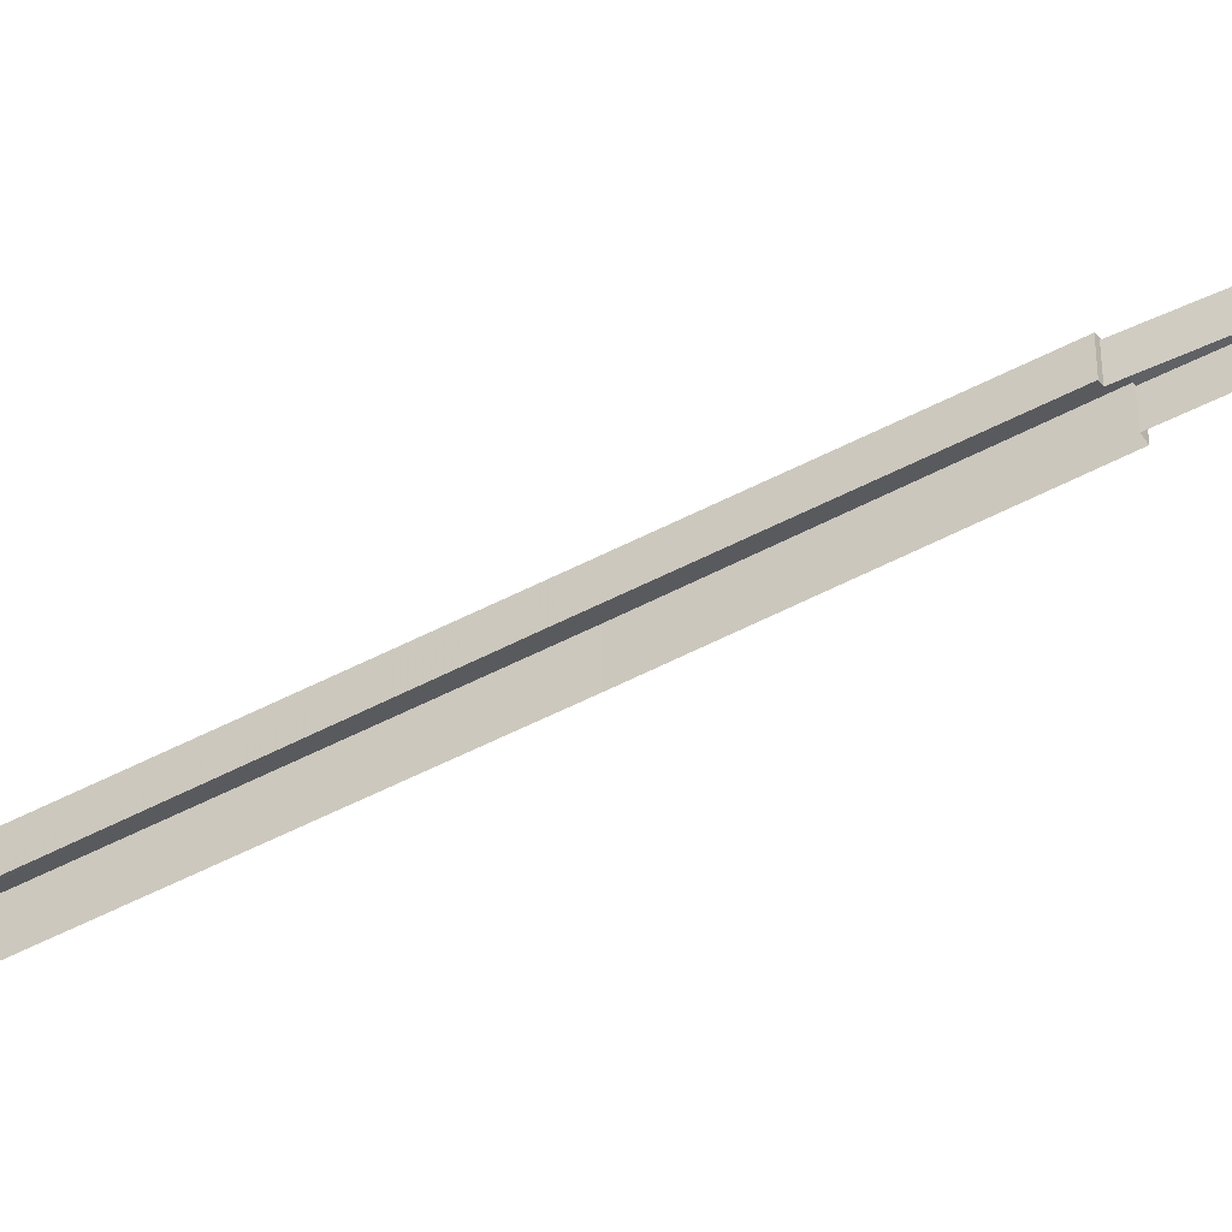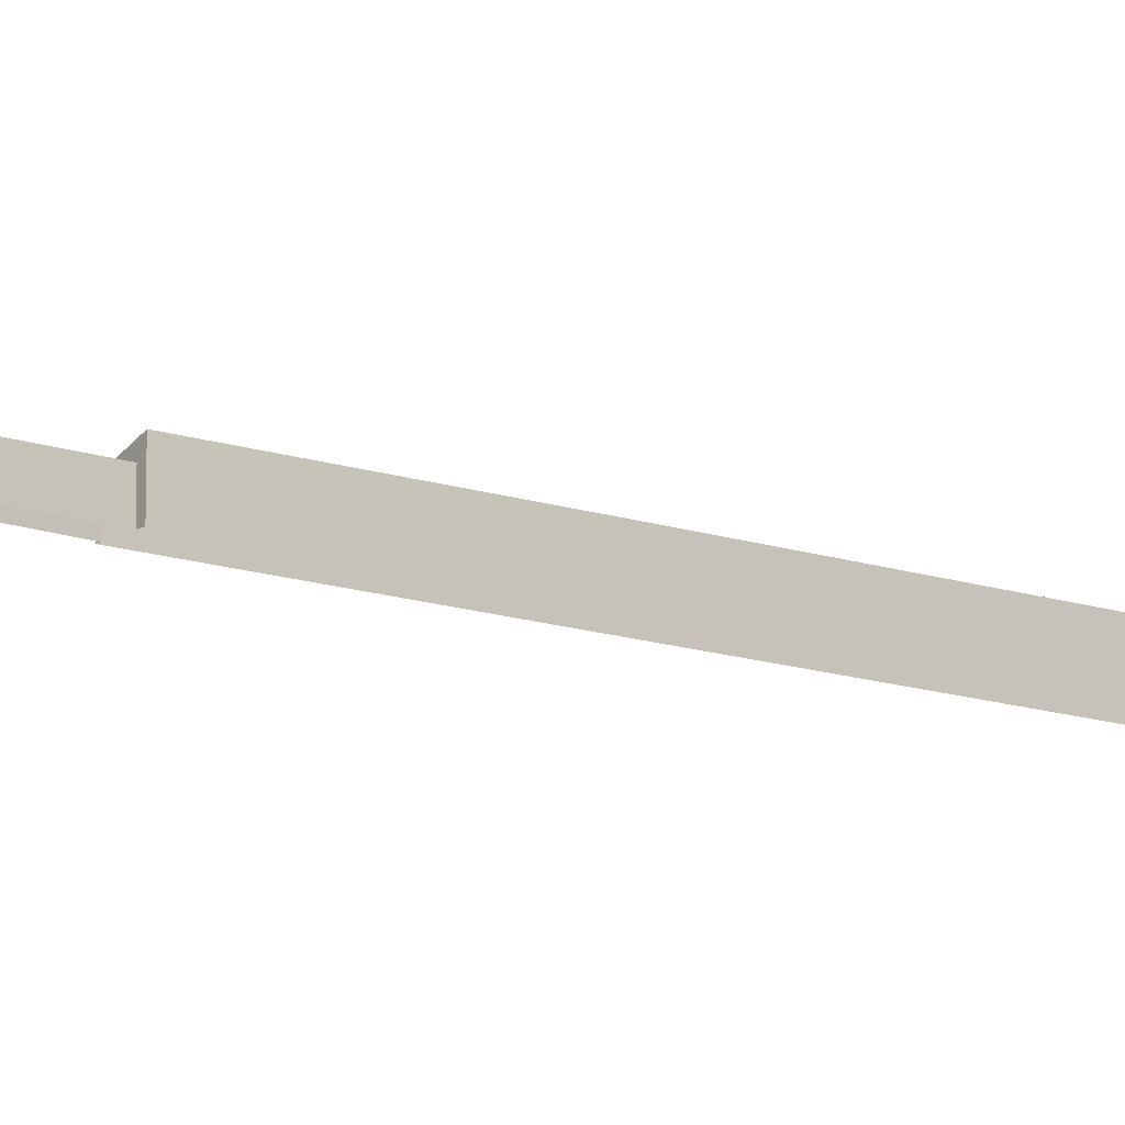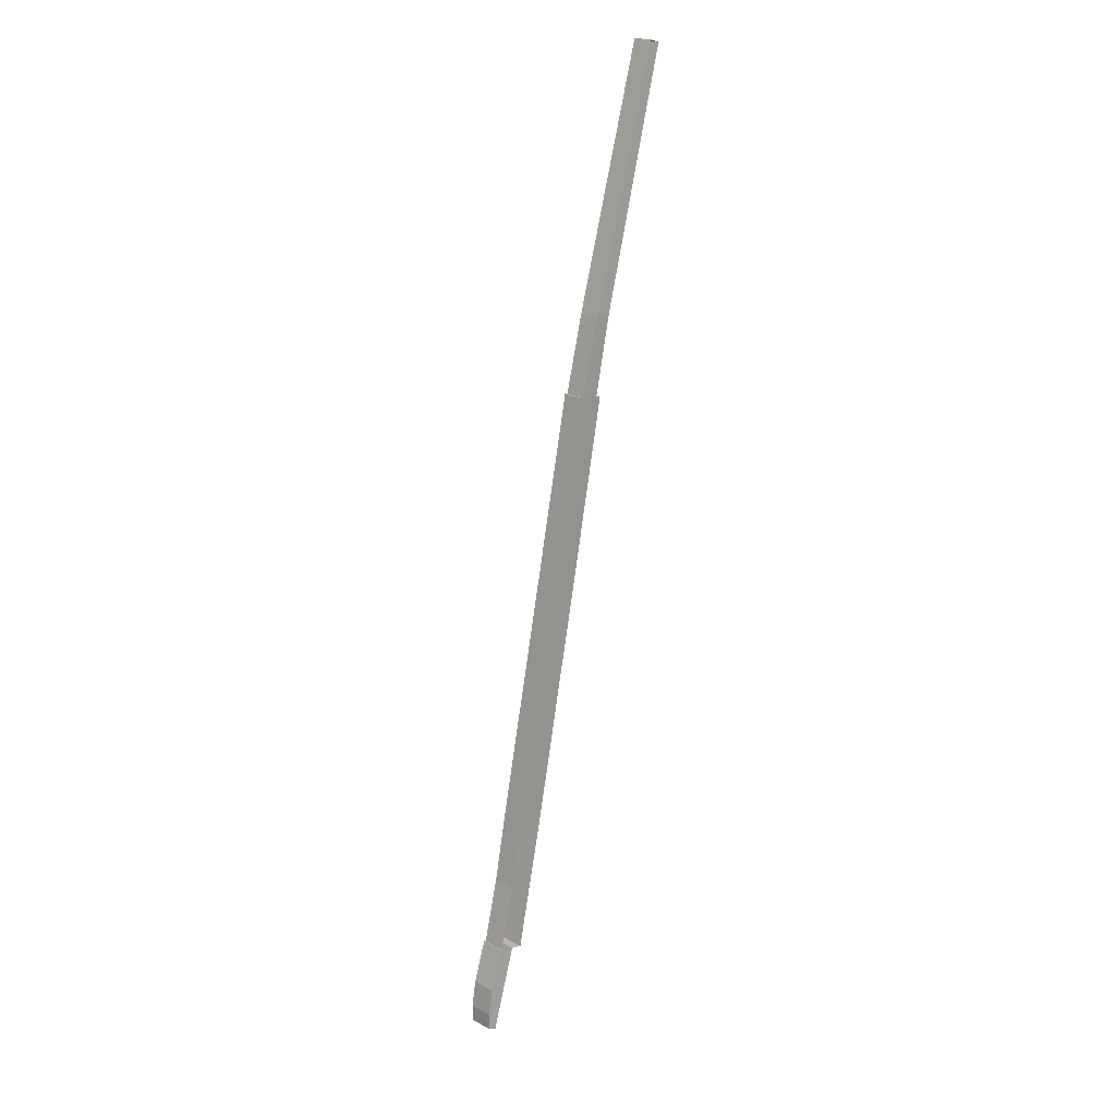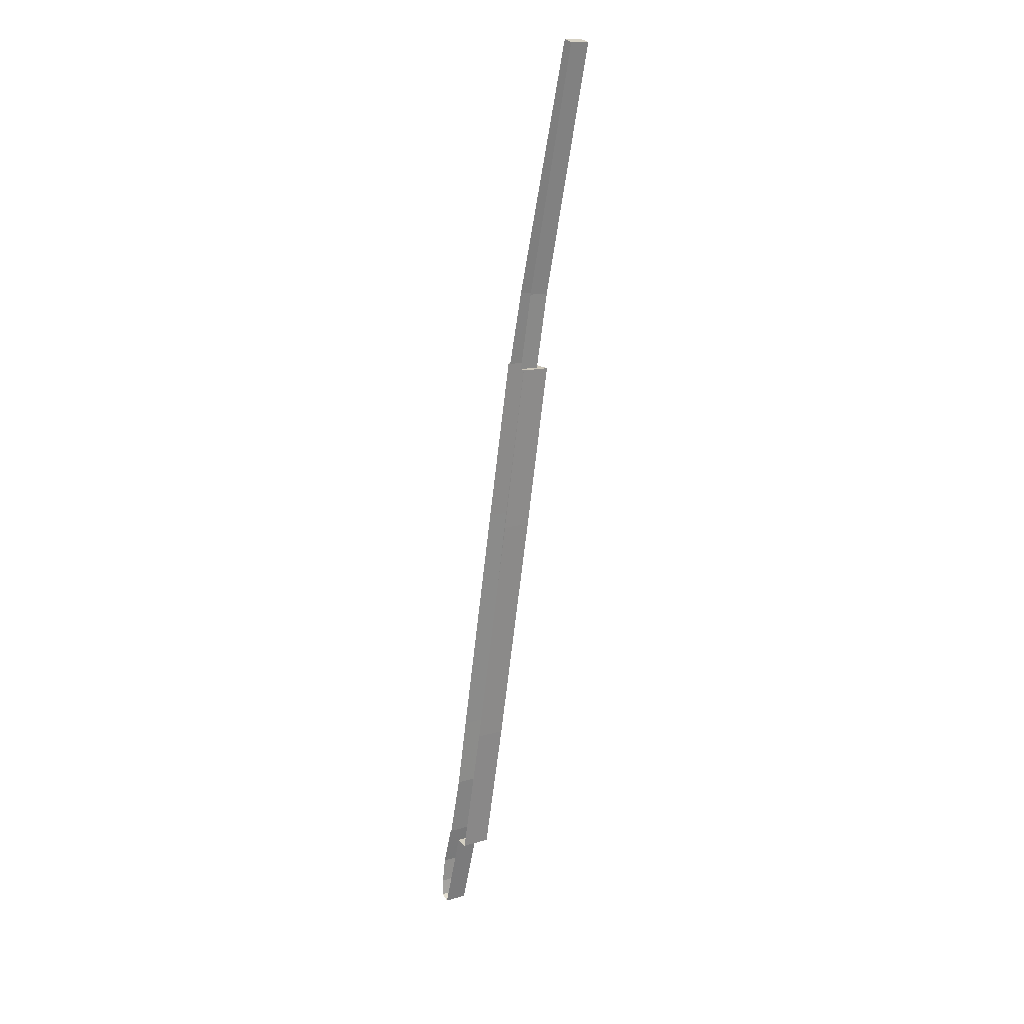
<metadata>
{"format":"obj","ext":"obj","renderer":"f3d","projection":"perspective","resolution":1024,"background":"white","views":[{"elev":-48.9,"azim":132.4,"up":"+Z"},{"elev":-13.3,"azim":-117.1,"up":"+Z"},{"elev":22.1,"azim":132.9,"up":"+Y"},{"elev":12.9,"azim":-125.0,"up":"+Y"}]}
</metadata>
<code>
v -1.185e+04 -3.514e+04 38.54
v -1.185e+04 -3.514e+04 38.54
v -1.185e+04 -3.513e+04 38.54
v -1.185e+04 -3.513e+04 38.54
v -1.186e+04 -3.51e+04 38.54
v -1.186e+04 -3.512e+04 38.54
v -1.186e+04 -3.512e+04 38.54
v -1.186e+04 -3.509e+04 38.54
v -1.187e+04 -3.503e+04 38.53
v -1.188e+04 -3.499e+04 38.52
v -1.188e+04 -3.499e+04 38.52
v -1.188e+04 -3.503e+04 38.53
v -1.186e+04 -3.509e+04 38.54
v -1.19e+04 -3.492e+04 38.51
v -1.189e+04 -3.498e+04 38.52
v -1.19e+04 -3.492e+04 38.51
v -1.188e+04 -3.498e+04 38.52
v -1.188e+04 -3.499e+04 38.52
v -1.188e+04 -3.499e+04 38.52
v -1.185e+04 -3.512e+04 38.54
v -1.185e+04 -3.512e+04 38.54
v -1.185e+04 -3.512e+04 43.87
v -1.186e+04 -3.512e+04 43.87
v -1.185e+04 -3.513e+04 43.87
v -1.185e+04 -3.512e+04 43.87
v -1.185e+04 -3.512e+04 43.87
v -1.185e+04 -3.514e+04 43.87
v -1.185e+04 -3.514e+04 43.87
v -1.185e+04 -3.513e+04 43.87
v -1.186e+04 -3.512e+04 45.31
v -1.185e+04 -3.512e+04 43.51
v -1.186e+04 -3.51e+04 43.62
v -1.186e+04 -3.509e+04 43.59
v -1.186e+04 -3.509e+04 45.25
v -1.188e+04 -3.503e+04 45.13
v -1.187e+04 -3.503e+04 43.17
v -1.188e+04 -3.499e+04 43.1
v -1.188e+04 -3.499e+04 45.05
v -1.19e+04 -3.492e+04 43.02
v -1.19e+04 -3.492e+04 43.02
v -1.189e+04 -3.498e+04 43.03
v -1.188e+04 -3.498e+04 43.03
v -1.188e+04 -3.499e+04 43.03
v -1.188e+04 -3.499e+04 43.03
f 1 2 3
f 3 2 4
f 5 6 7
f 2 6 4
f 5 7 8
f 9 10 11
f 12 13 8
f 14 15 16
f 12 9 13
f 17 15 14
f 18 19 12
f 20 4 21
f 19 17 10
f 13 5 8
f 15 17 19
f 21 6 5
f 4 6 21
f 19 10 9
f 12 19 9
f 22 23 24
f 25 26 22
f 23 27 24
f 25 22 24
f 27 28 29
f 24 27 29
f 26 30 22
f 31 32 26
f 32 30 26
f 33 30 32
f 34 30 33
f 35 36 37
f 38 35 37
f 36 35 34
f 33 36 34
f 39 40 41
f 39 41 42
f 43 44 42
f 41 43 42
f 21 31 20
f 20 31 25
f 31 26 25
f 25 4 20
f 25 24 4
f 24 3 4
f 24 29 3
f 29 1 3
f 29 28 1
f 27 2 1
f 28 27 1
f 23 2 27
f 23 6 2
f 35 12 8
f 34 35 8
f 38 18 12
f 35 38 12
f 11 10 44
f 44 37 11
f 37 44 38
f 18 43 19
f 38 43 18
f 44 43 38
f 37 9 11
f 37 36 9
f 36 13 9
f 36 33 13
f 33 5 13
f 33 32 5
f 5 32 31
f 21 5 31
f 6 23 7
f 7 23 30
f 23 22 30
f 34 8 7
f 30 34 7
f 40 16 15
f 41 40 15
f 40 14 16
f 40 39 14
f 39 17 14
f 39 42 17
f 10 17 42
f 44 10 42
f 19 41 15
f 19 43 41

</code>
